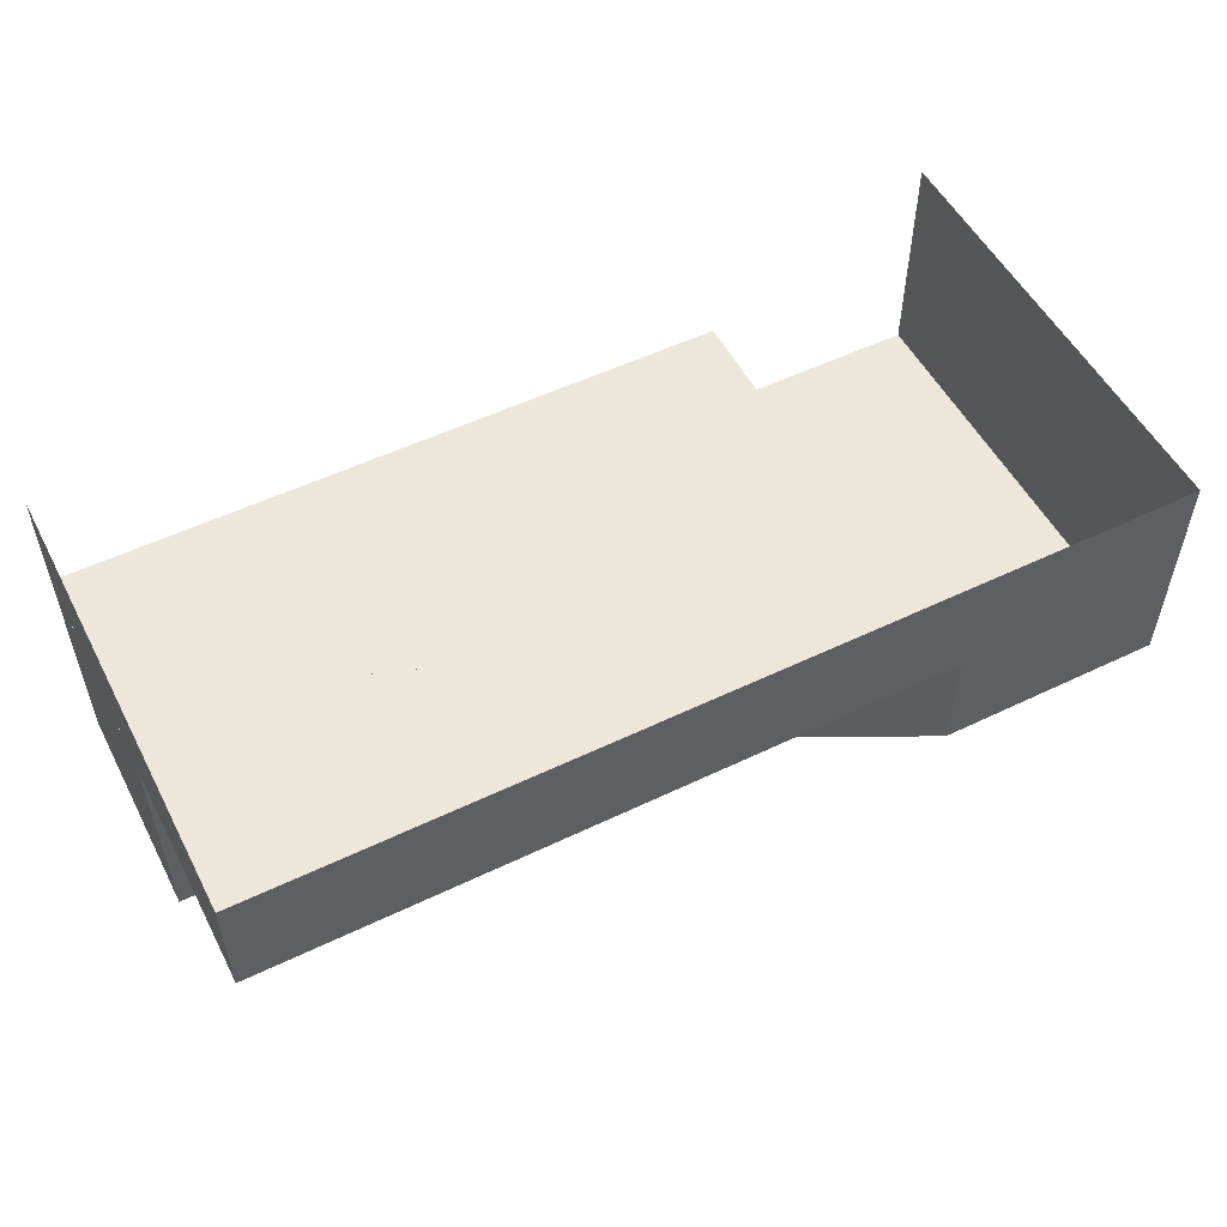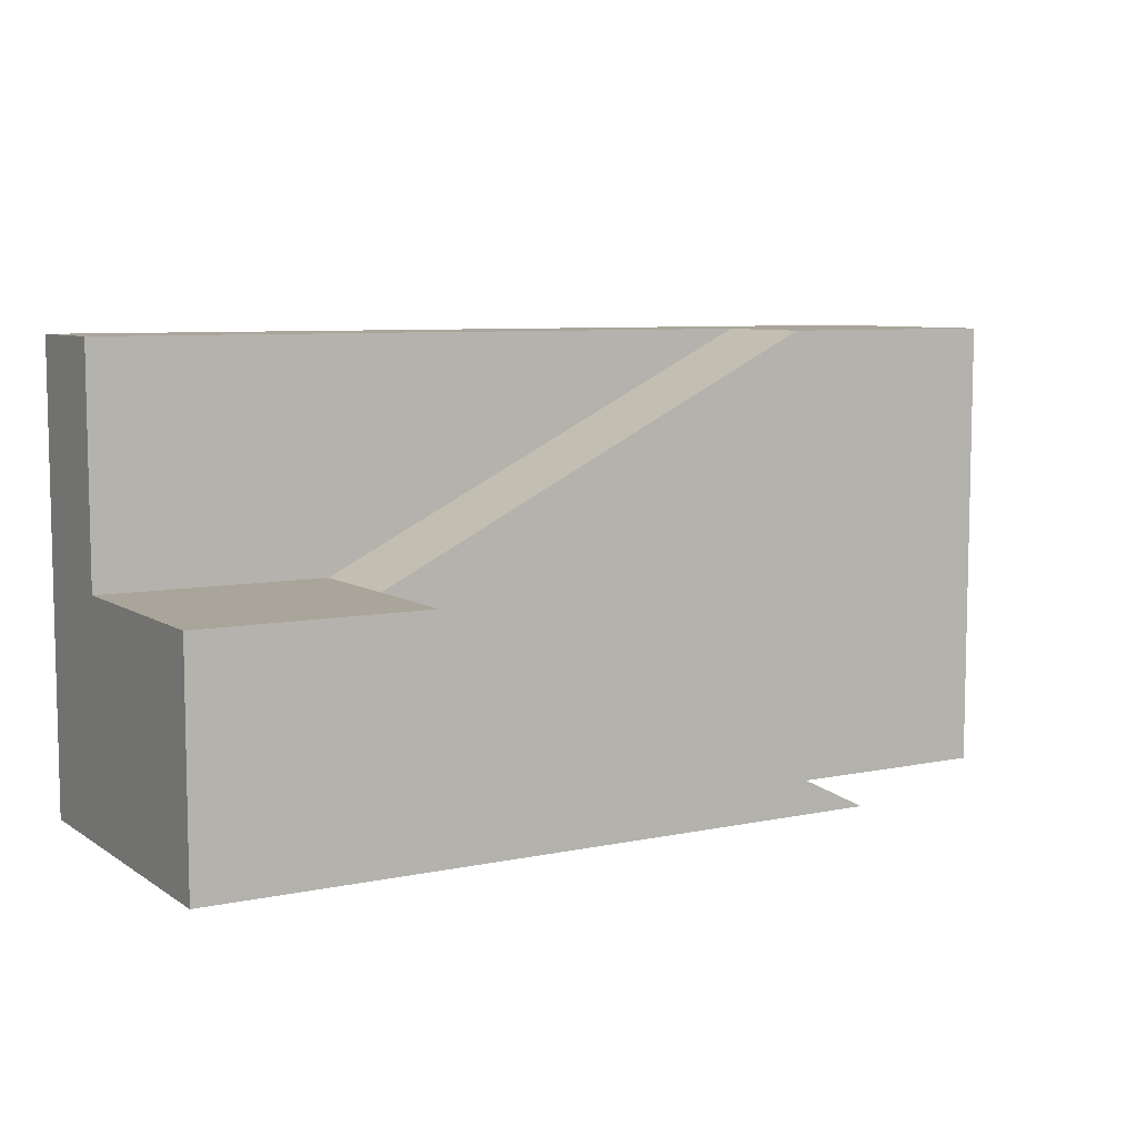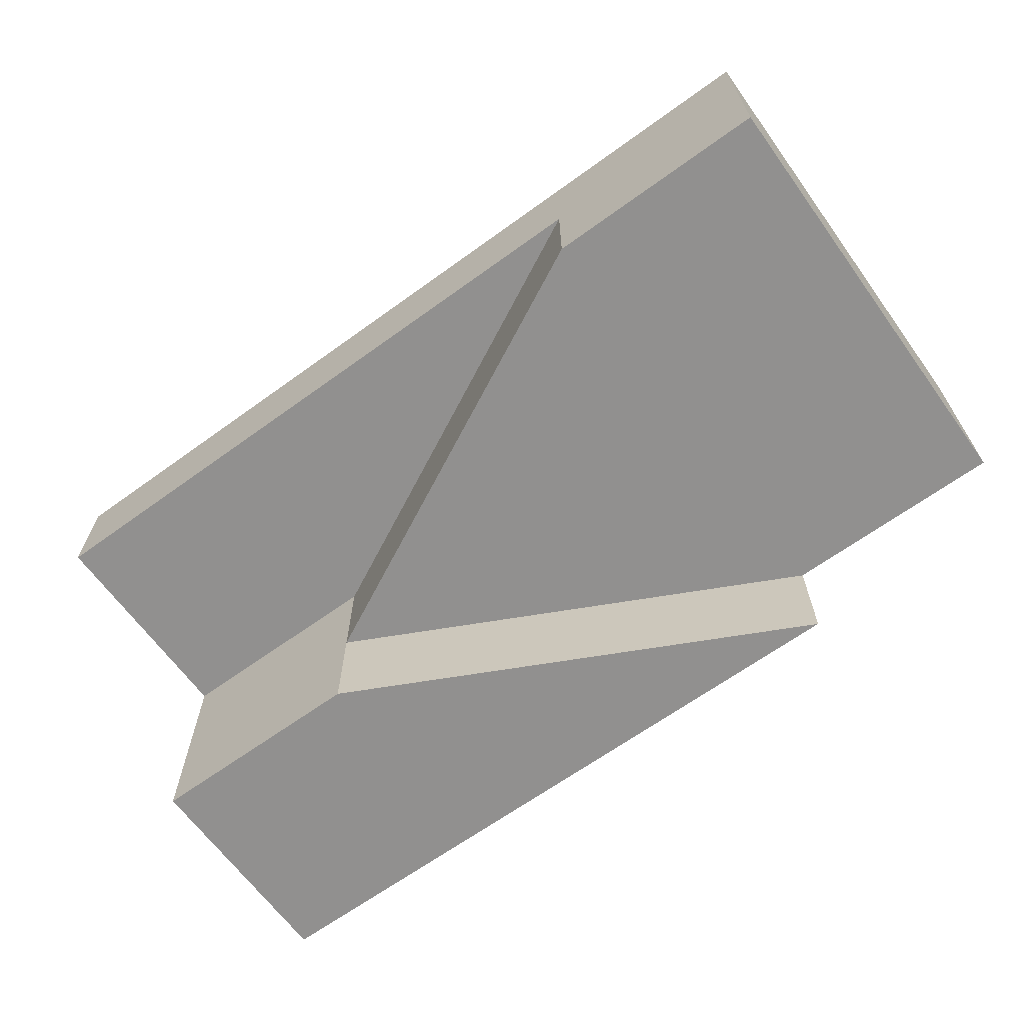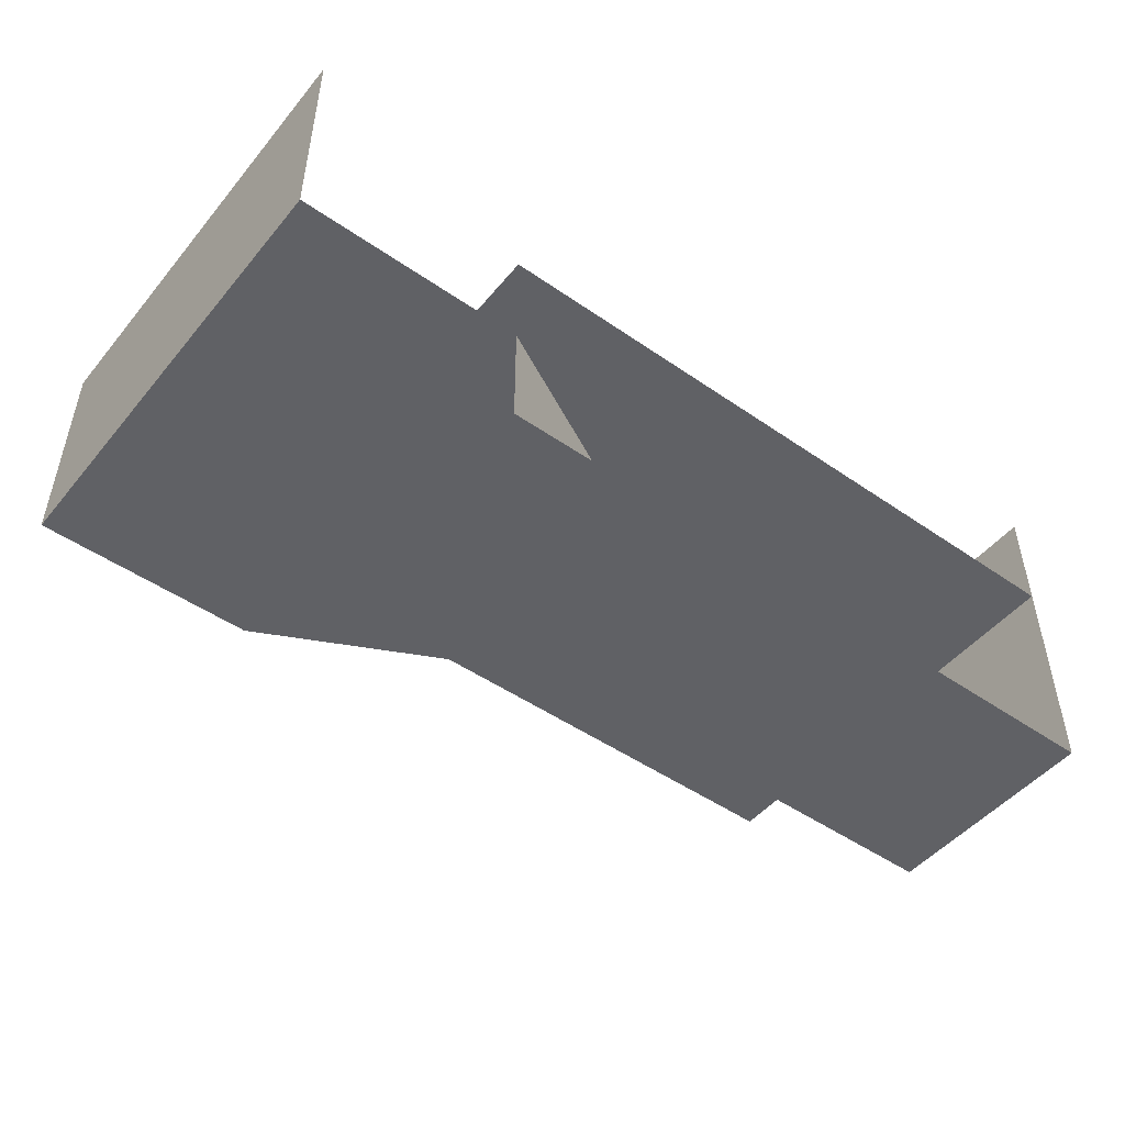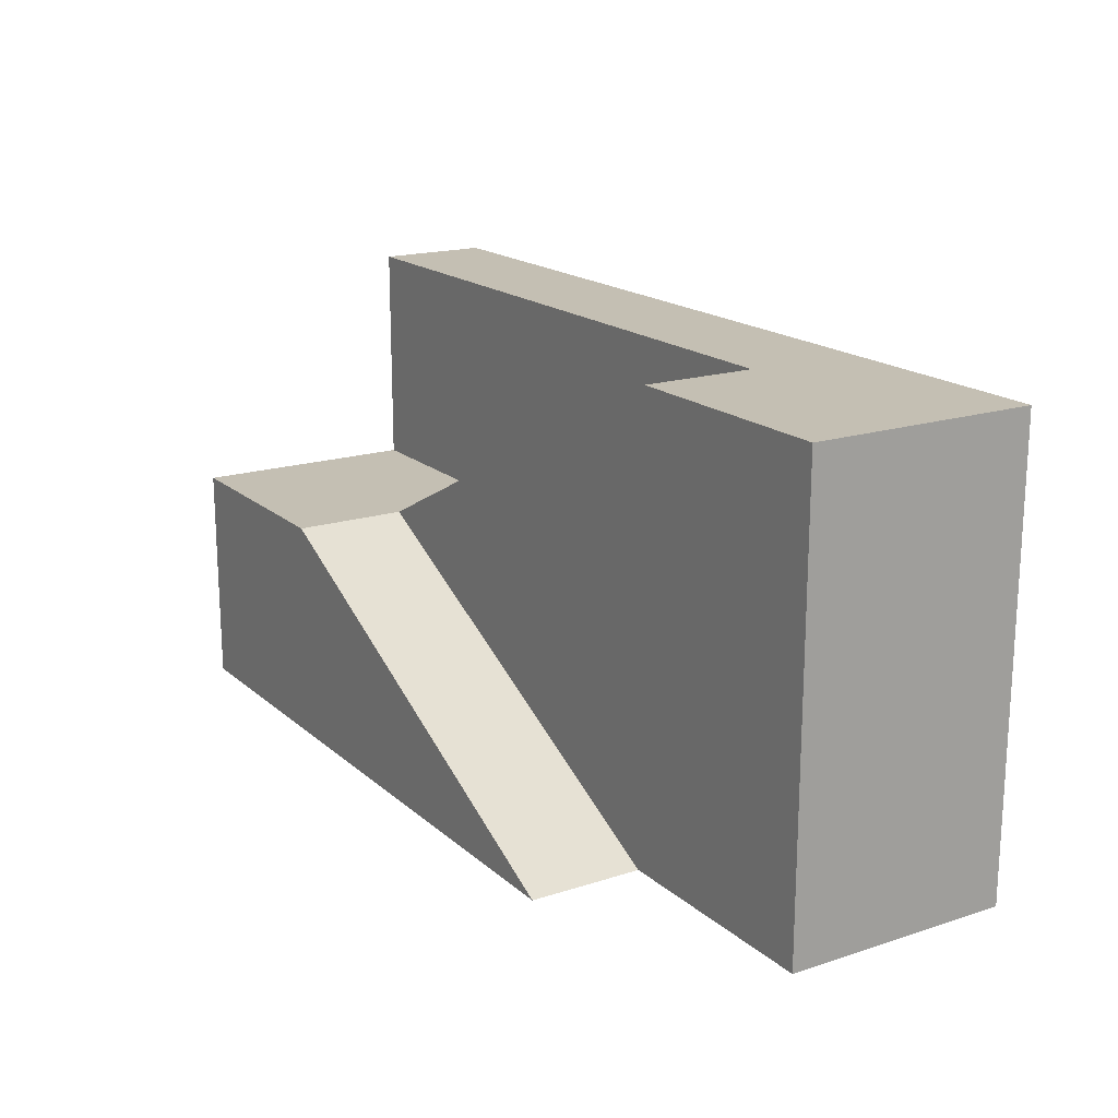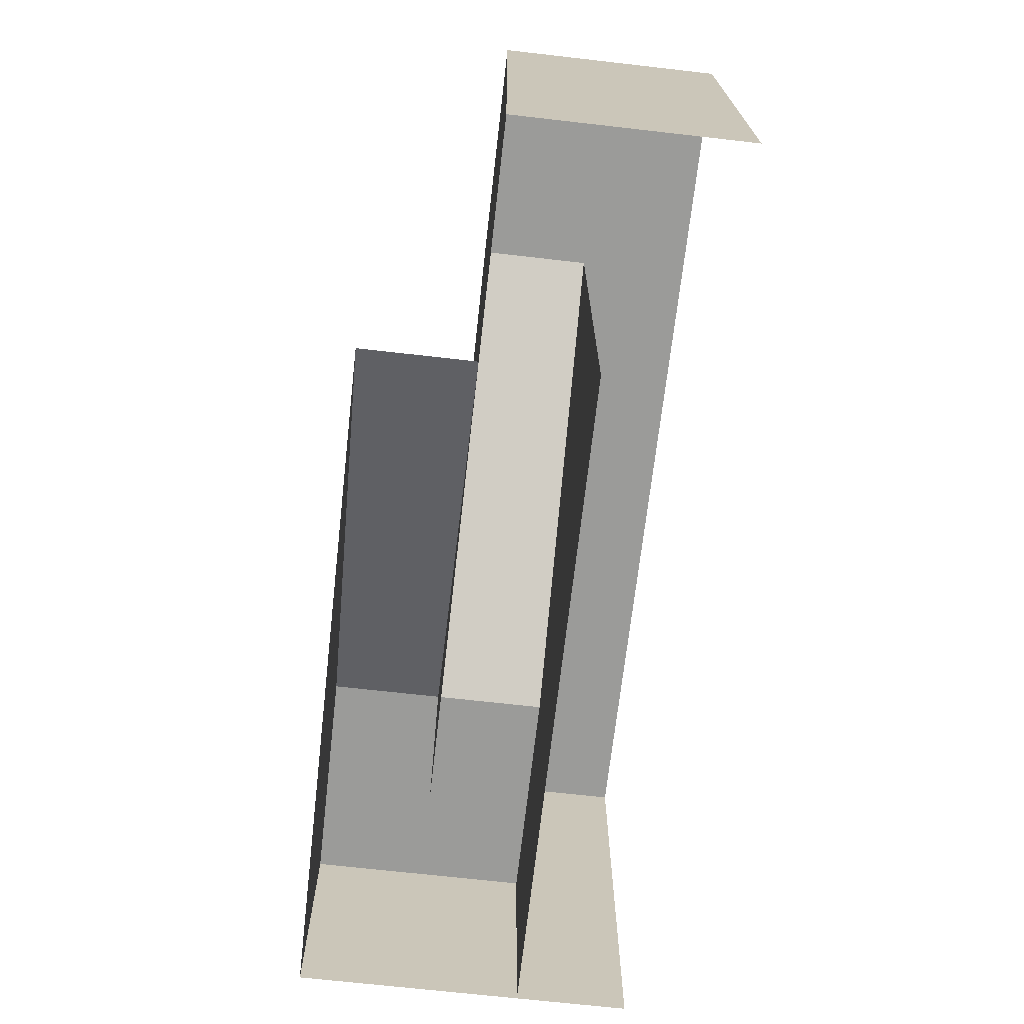
<metadata>
{"format":"obj","ext":"obj","renderer":"f3d","projection":"perspective","resolution":1024,"background":"white","views":[{"elev":53.2,"azim":152.8,"up":"+Z"},{"elev":7.5,"azim":149.5,"up":"+Y"},{"elev":-65.7,"azim":-144.0,"up":"+Z"},{"elev":-48.5,"azim":-37.7,"up":"+Z"},{"elev":17.9,"azim":-122.1,"up":"+Y"},{"elev":-69.6,"azim":-96.5,"up":"+Y"}]}
</metadata>
<code>
g pb_Mesh35544
v -16 -4 0
v -16 -4 -2
v -16 4 0
v -16 4 -2
v -4 -4 -2
v 4.959e-05 -4 -2
v -4 4 -2
v 0 4 -2
v 4.959e-05 -4 -2
v 0 -4 0
v 0 4 -2
v 0 4 0
v 0 4 0
v -4 4 0
v 0 4 -2
v -4 4 -2
v -12 -4 -2
v -12 4 -2
v -12 4 -2
v -12 4 0
v -12 -4 -4
v -12 4 -4
v -16 -4 -4
v -16 4 -4
v -16 4 -2
v -16 4 0
v 4.959e-05 -4 -2
v 9.918e-05 0 -2
v 9.918e-05 -4 -4
v 9.918e-05 0 -4
v -12 4 -4
v -16 4 -4
v -16 4 -4
v -16 -4 -4
v -12 4 -2
v -12 4 -4
v -4 0 -2
v -4 0 -4
v -4 0 -4
v -4 -4 -4
v -4 0 -2
v -4 0 -4
v 9.918e-05 0 -2
v 9.918e-05 0 -4
v -4 0 -6
v -4 -4 -6
v 9.918e-05 0 -6
v 9.918e-05 -4 -6
v 9.918e-05 0 -6
v -4 0 -6
v 9.918e-05 -4 -6
v 9.918e-05 0 -6
v -4 0 -4
v -4 -4 -4
v -12 -4 -4
v -4 0 -6
v -4 0 -4
v -12 -4 -6
v -12 -4 -4
v -12 -4 -6
g pb_Mesh35544_0
g pb_Mesh35544_1
f 3 2 1
f 3 4 2
f 7 6 5
f 7 8 6
f 11 10 9
f 11 12 10
f 15 14 13
f 15 16 14
f 17 7 5
f 17 18 7
f 19 14 16
f 19 20 14
f 23 22 21
f 23 24 22
f 25 20 19
f 25 26 20
f 29 28 27
f 29 30 28
f 31 25 19
f 31 32 25
f 33 2 4
f 33 34 2
f 37 36 35
f 37 38 36
f 39 21 22
f 39 40 21
f 43 42 41
f 43 44 42
f 47 46 45
f 47 48 46
f 49 42 44
f 49 50 42
f 51 30 29
f 51 52 30
f 55 54 53
f 58 57 56
f 58 59 57
f 60 45 46

</code>
